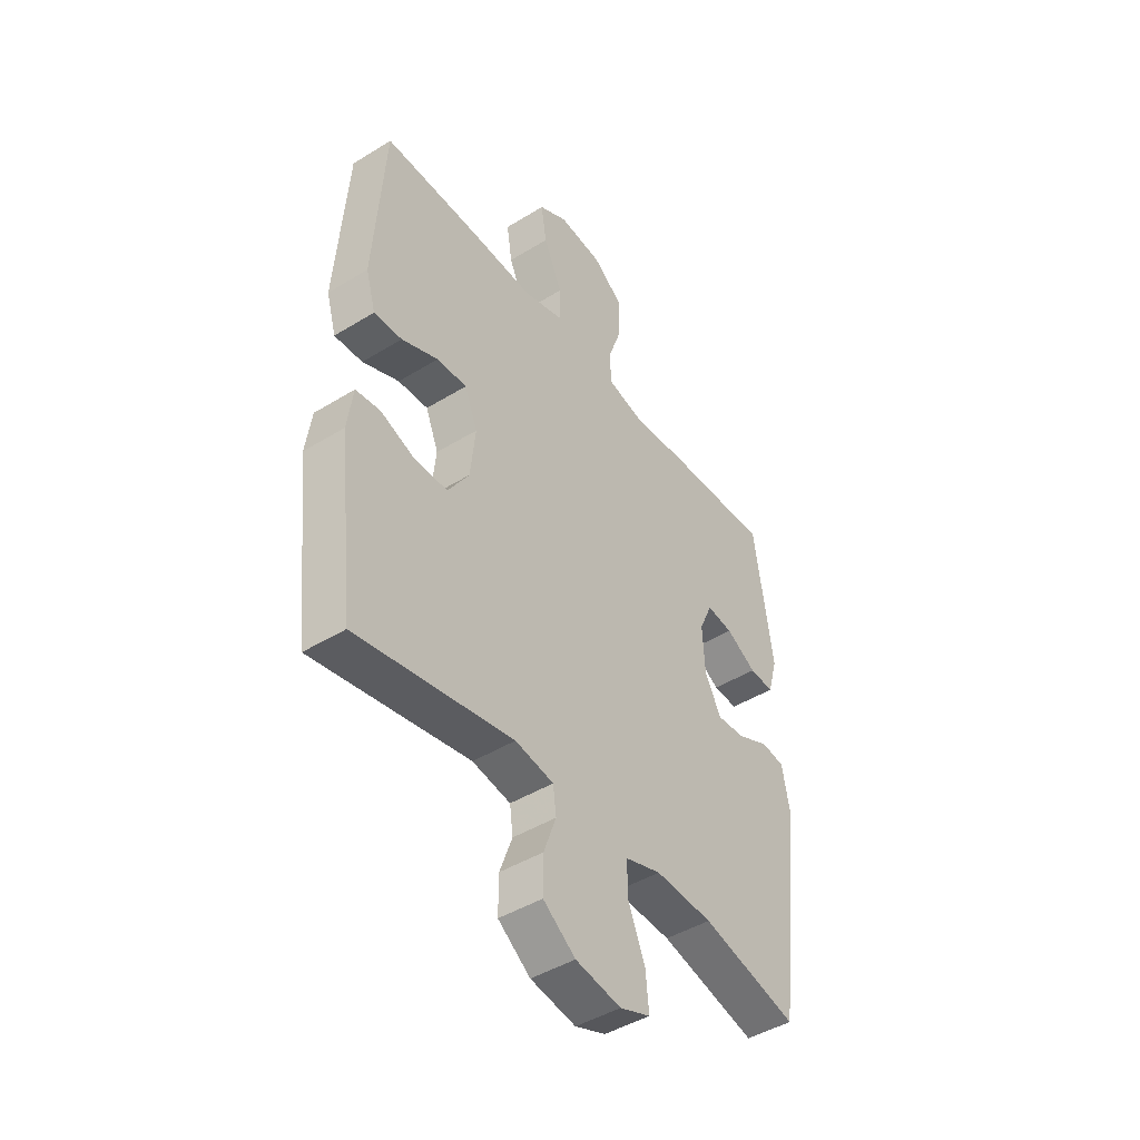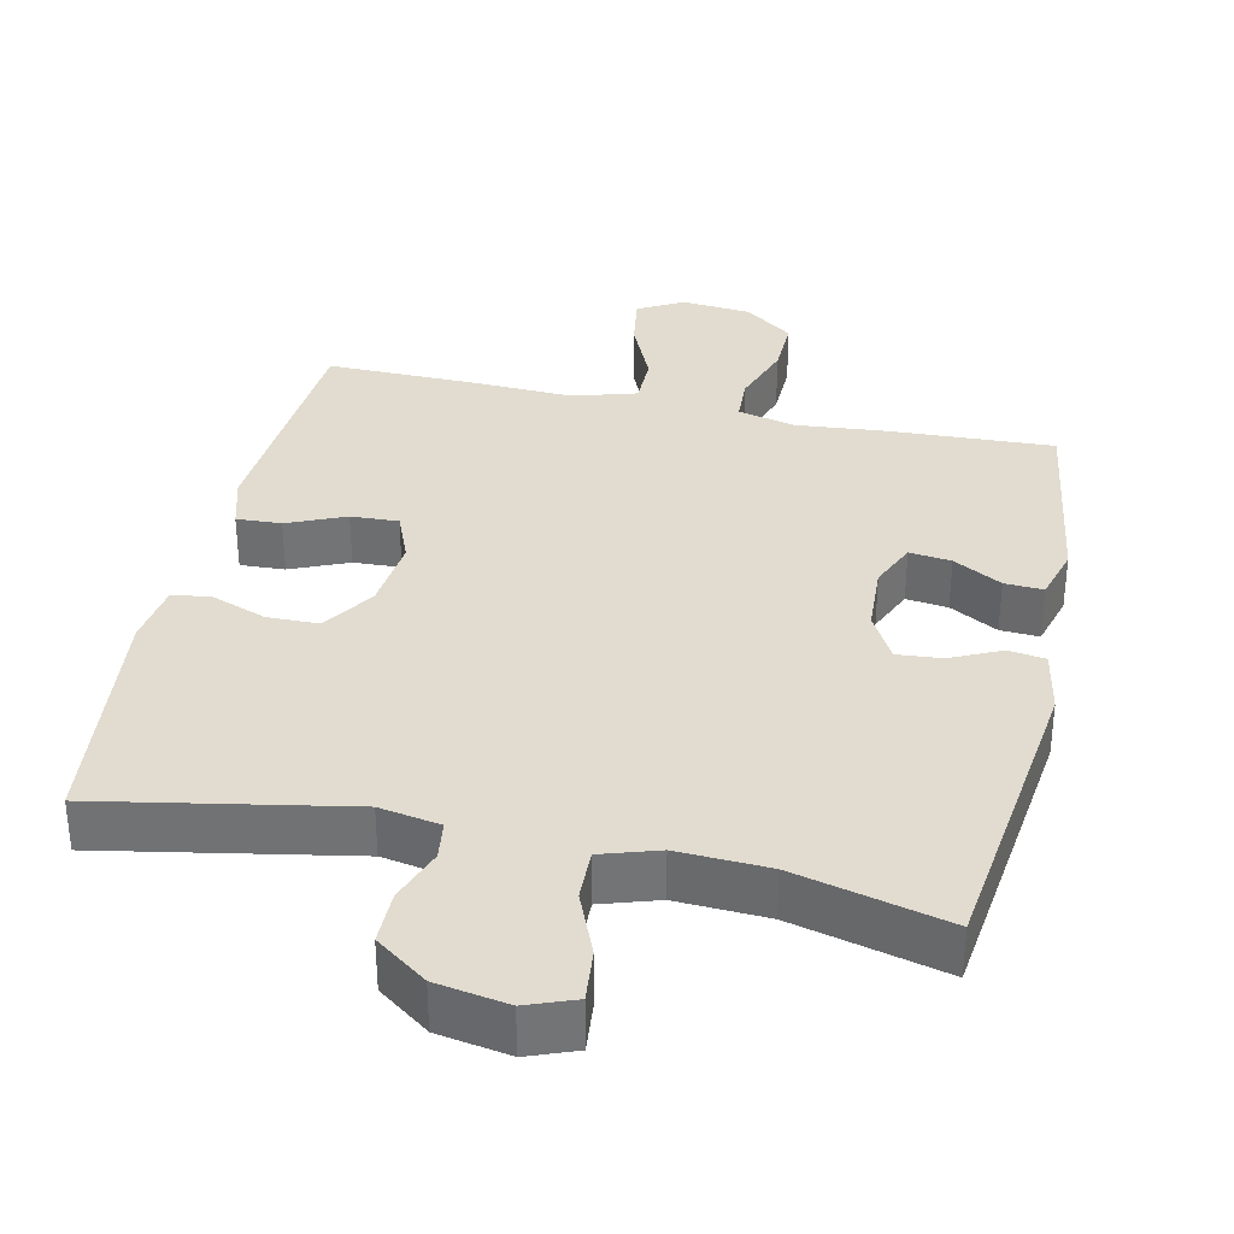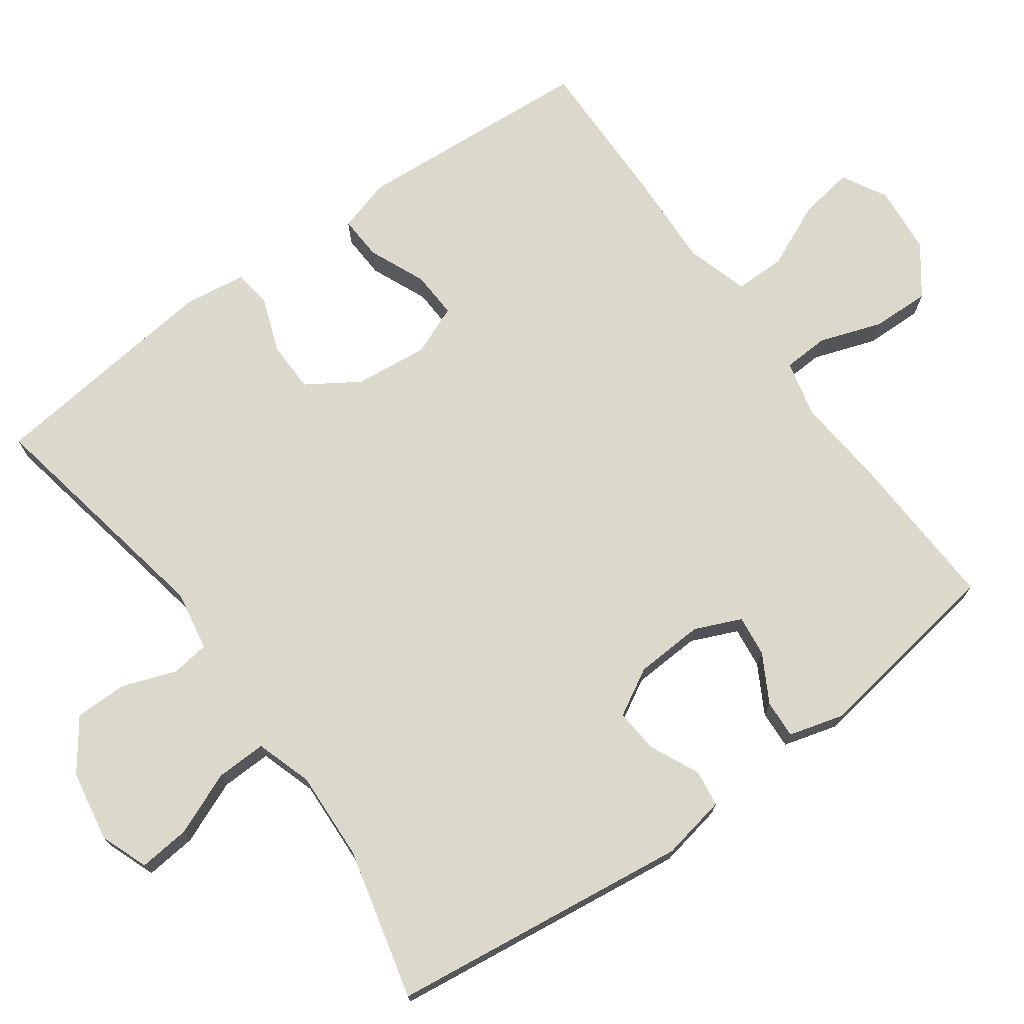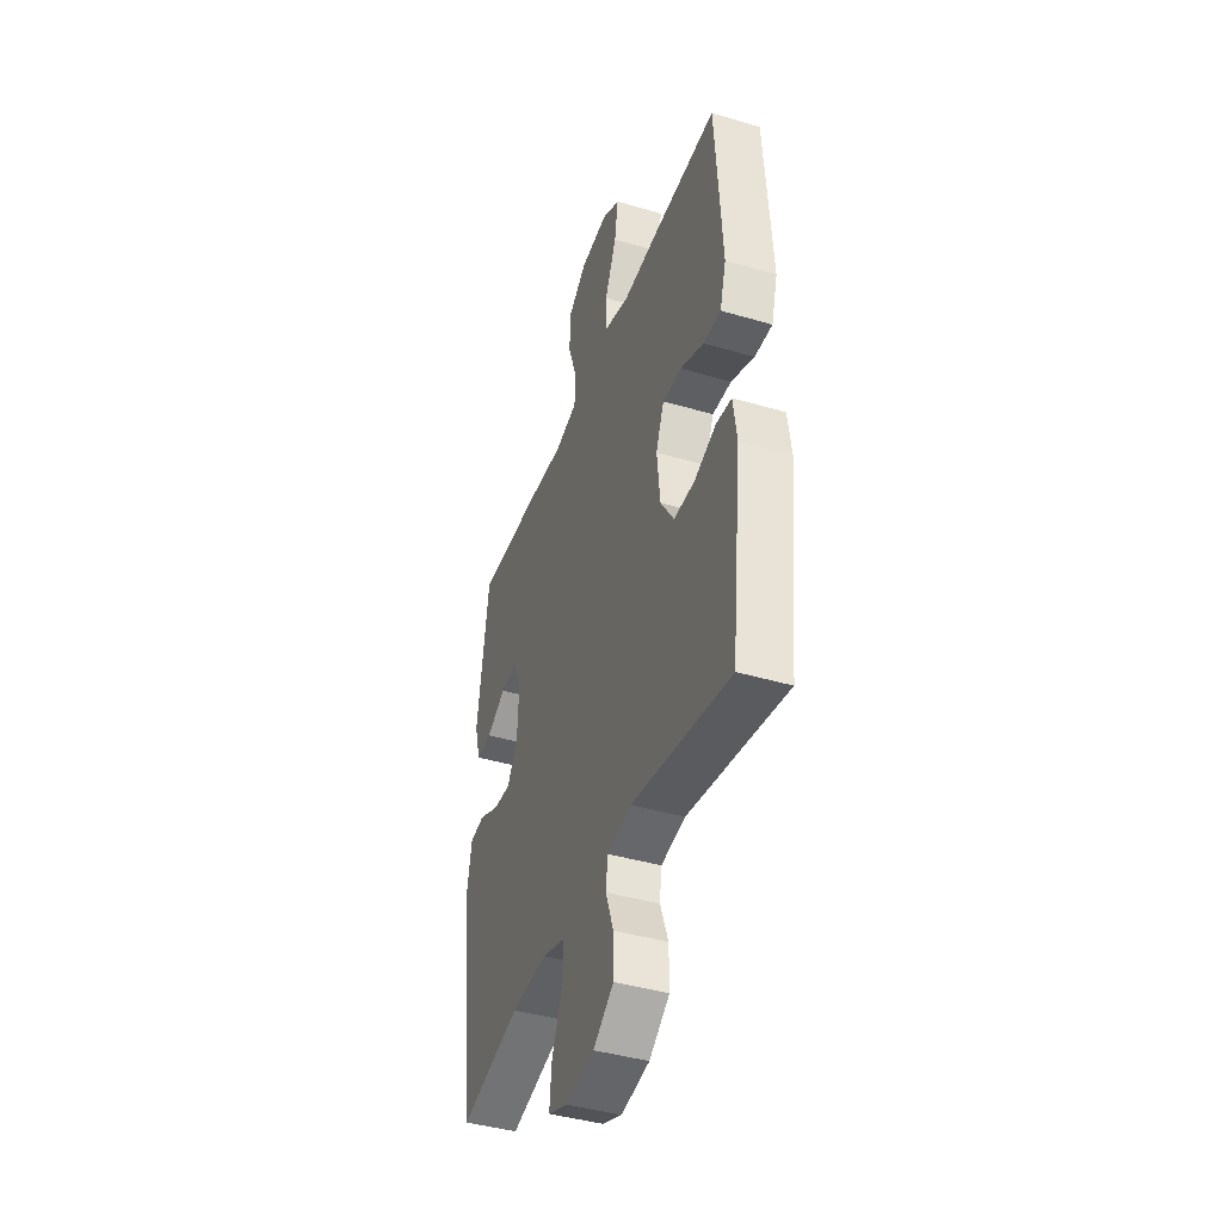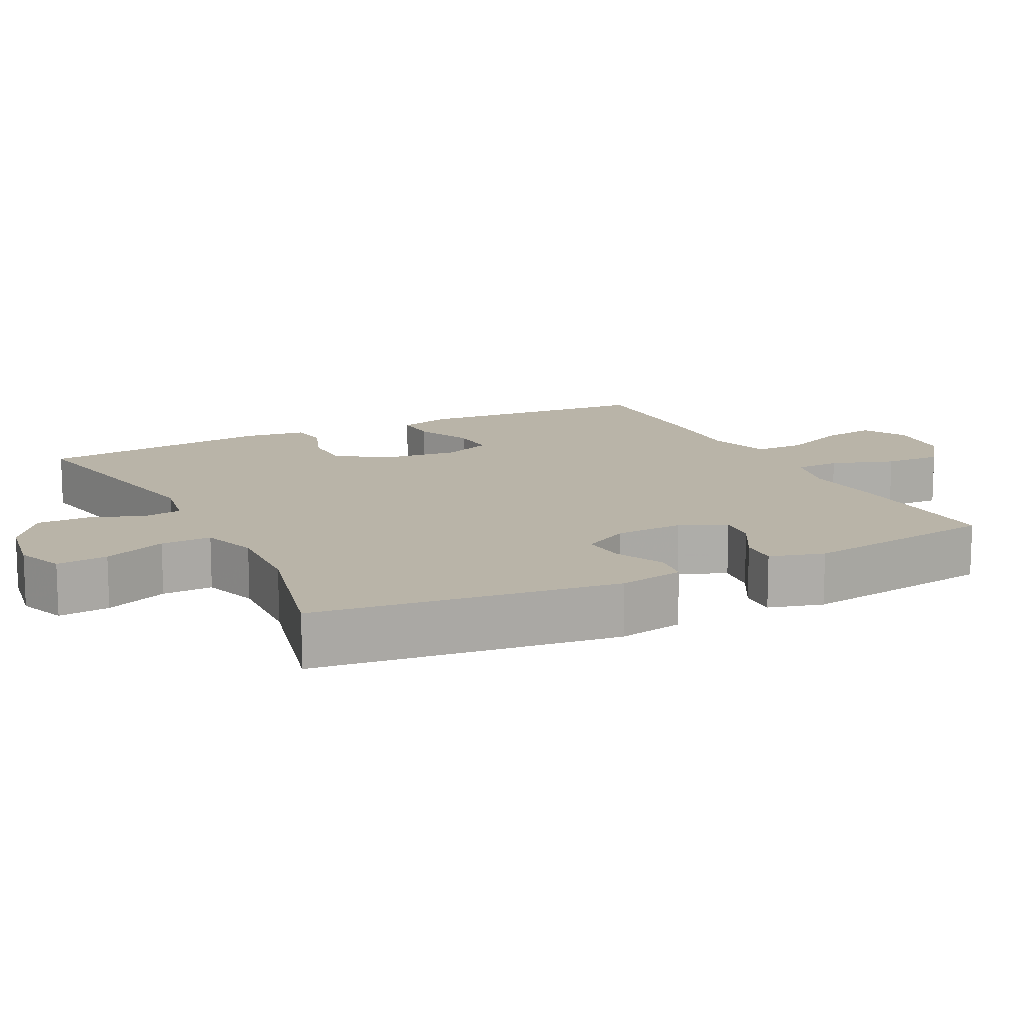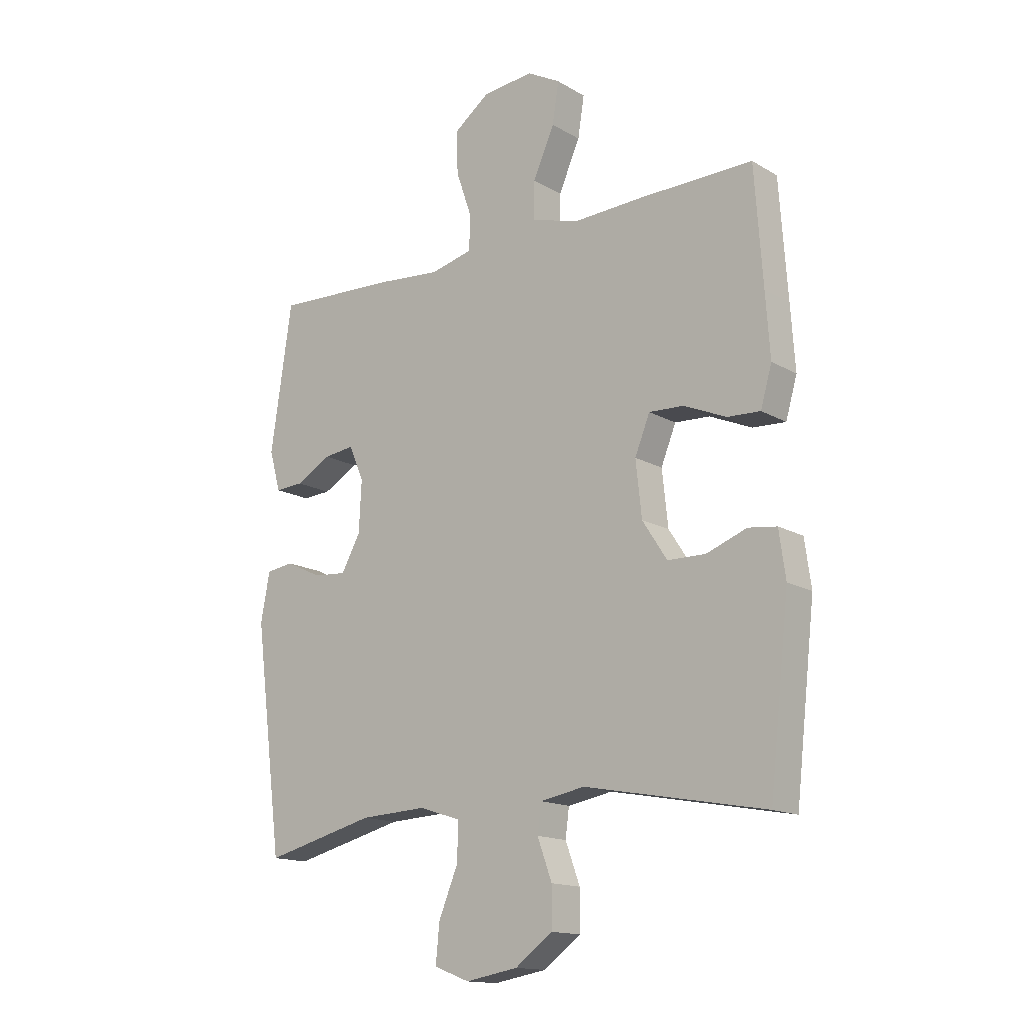
<metadata>
{"format":"obj","ext":"obj","renderer":"f3d","projection":"perspective","resolution":1024,"background":"white","views":[{"elev":-45.0,"azim":125.5,"up":"+Z"},{"elev":34.3,"azim":-167.6,"up":"+Y"},{"elev":72.7,"azim":-125.9,"up":"+Y"},{"elev":-42.1,"azim":70.5,"up":"+Z"},{"elev":13.3,"azim":-116.8,"up":"+Y"},{"elev":-15.1,"azim":39.4,"up":"+Z"}]}
</metadata>
<code>
v -0.5 0.07 0.5
v -0.275 0.07 0.49
v -0.153 0.07 0.479
v -0.074 0.07 0.498
v -0.071 0.07 0.561
v -0.101 0.07 0.648
v -0.103 0.07 0.728
v -0.036 0.07 0.778
v 0.059 0.07 0.787
v 0.121 0.07 0.753
v 0.109 0.07 0.677
v 0.069 0.07 0.587
v 0.069 0.07 0.517
v 0.156 0.07 0.491
v 0.292 0.07 0.497
v 0.5 0.07 0.5
v 0.515 0.07 0.285
v 0.523 0.07 0.168
v 0.502 0.07 0.095
v 0.441 0.07 0.098
v 0.362 0.07 0.132
v 0.297 0.07 0.135
v 0.269 0.07 0.066
v 0.28 0.07 -0.036
v 0.326 0.07 -0.107
v 0.397 0.07 -0.108
v 0.472 0.07 -0.08
v 0.525 0.07 -0.087
v 0.537 0.07 -0.173
v 0.5 0.07 -0.5
v 0.162 0.07 -0.437
v 0.079 0.07 -0.452
v 0.072 0.07 -0.505
v 0.099 0.07 -0.579
v 0.099 0.07 -0.652
v 0.029 0.07 -0.703
v -0.069 0.07 -0.72
v -0.135 0.07 -0.695
v -0.128 0.07 -0.624
v -0.092 0.07 -0.537
v -0.09 0.07 -0.467
v -0.168 0.07 -0.442
v -0.292 0.07 -0.448
v -0.5 0.07 -0.5
v -0.553 0.07 -0.083
v -0.536 0.07 0.007
v -0.485 0.07 0.014
v -0.417 0.07 -0.018
v -0.356 0.07 -0.023
v -0.32 0.07 0.042
v -0.315 0.07 0.137
v -0.343 0.07 0.201
v -0.4 0.07 0.194
v -0.466 0.07 0.157
v -0.519 0.07 0.154
v -0.54 0.07 0.229
v -0.5 0 0.5
v -0.275 0 0.49
v -0.153 0 0.479
v -0.074 0 0.498
v -0.071 0 0.561
v -0.101 0 0.648
v -0.103 0 0.728
v -0.036 0 0.778
v 0.059 0 0.787
v 0.121 0 0.753
v 0.109 0 0.677
v 0.069 0 0.587
v 0.069 0 0.517
v 0.156 0 0.491
v 0.292 0 0.497
v 0.5 0 0.5
v 0.515 0 0.285
v 0.523 0 0.168
v 0.502 0 0.095
v 0.441 0 0.098
v 0.362 0 0.132
v 0.297 0 0.135
v 0.269 0 0.066
v 0.28 0 -0.036
v 0.326 0 -0.107
v 0.397 0 -0.108
v 0.472 0 -0.08
v 0.525 0 -0.087
v 0.537 0 -0.173
v 0.5 0 -0.5
v 0.162 0 -0.437
v 0.079 0 -0.452
v 0.072 0 -0.505
v 0.099 0 -0.579
v 0.099 0 -0.652
v 0.029 0 -0.703
v -0.069 0 -0.72
v -0.135 0 -0.695
v -0.128 0 -0.624
v -0.092 0 -0.537
v -0.09 0 -0.467
v -0.168 0 -0.442
v -0.292 0 -0.448
v -0.5 0 -0.5
v -0.553 0 -0.083
v -0.536 0 0.007
v -0.485 0 0.014
v -0.417 0 -0.018
v -0.356 0 -0.023
v -0.32 0 0.042
v -0.315 0 0.137
v -0.343 0 0.201
v -0.4 0 0.194
v -0.466 0 0.157
v -0.519 0 0.154
v -0.54 0 0.229
f 1 2 3
f 56 1 3
f 55 56 3
f 54 55 3
f 53 54 3
f 52 53 3 4
f 51 52 4
f 50 51 4
f 46 47 48
f 45 46 48
f 44 45 48
f 43 44 48
f 42 43 48 49
f 41 42 49 50
f 38 39 40
f 37 38 40
f 36 37 40
f 35 36 40
f 34 35 40
f 33 34 40
f 32 33 40 41
f 41 50 4
f 32 41 4
f 31 32 4
f 29 30 31
f 28 29 31
f 27 28 31
f 26 27 31
f 19 20 21
f 18 19 21
f 17 18 21
f 16 17 21
f 15 16 21
f 14 15 21
f 13 14 21 22
f 10 11 12
f 9 10 12
f 8 9 12
f 7 8 12
f 6 7 12
f 5 6 12
f 5 12 13
f 13 22 23
f 5 13 23
f 4 5 23
f 25 26 31
f 24 25 31 4
f 4 23 24
f 59 58 57
f 59 57 112
f 59 112 111
f 59 111 110
f 59 110 109
f 60 59 109 108
f 60 108 107
f 60 107 106
f 104 103 102
f 104 102 101
f 104 101 100
f 104 100 99
f 105 104 99 98
f 106 105 98 97
f 96 95 94
f 96 94 93
f 96 93 92
f 96 92 91
f 96 91 90
f 96 90 89
f 97 96 89 88
f 60 106 97
f 60 97 88
f 60 88 87
f 87 86 85
f 87 85 84
f 87 84 83
f 87 83 82
f 77 76 75
f 77 75 74
f 77 74 73
f 77 73 72
f 77 72 71
f 77 71 70
f 78 77 70 69
f 68 67 66
f 68 66 65
f 68 65 64
f 68 64 63
f 68 63 62
f 68 62 61
f 69 68 61
f 79 78 69
f 79 69 61
f 79 61 60
f 87 82 81
f 60 87 81 80
f 80 79 60
f 1 57 58 2
f 2 58 59 3
f 3 59 60 4
f 4 60 61 5
f 5 61 62 6
f 6 62 63 7
f 7 63 64 8
f 8 64 65 9
f 9 65 66 10
f 10 66 67 11
f 11 67 68 12
f 12 68 69 13
f 13 69 70 14
f 14 70 71 15
f 15 71 72 16
f 16 72 73 17
f 17 73 74 18
f 18 74 75 19
f 19 75 76 20
f 20 76 77 21
f 21 77 78 22
f 22 78 79 23
f 23 79 80 24
f 24 80 81 25
f 25 81 82 26
f 26 82 83 27
f 27 83 84 28
f 28 84 85 29
f 29 85 86 30
f 30 86 87 31
f 31 87 88 32
f 32 88 89 33
f 33 89 90 34
f 34 90 91 35
f 35 91 92 36
f 36 92 93 37
f 37 93 94 38
f 38 94 95 39
f 39 95 96 40
f 40 96 97 41
f 41 97 98 42
f 42 98 99 43
f 43 99 100 44
f 44 100 101 45
f 45 101 102 46
f 46 102 103 47
f 47 103 104 48
f 48 104 105 49
f 49 105 106 50
f 50 106 107 51
f 51 107 108 52
f 52 108 109 53
f 53 109 110 54
f 54 110 111 55
f 55 111 112 56
f 56 112 57 1

</code>
